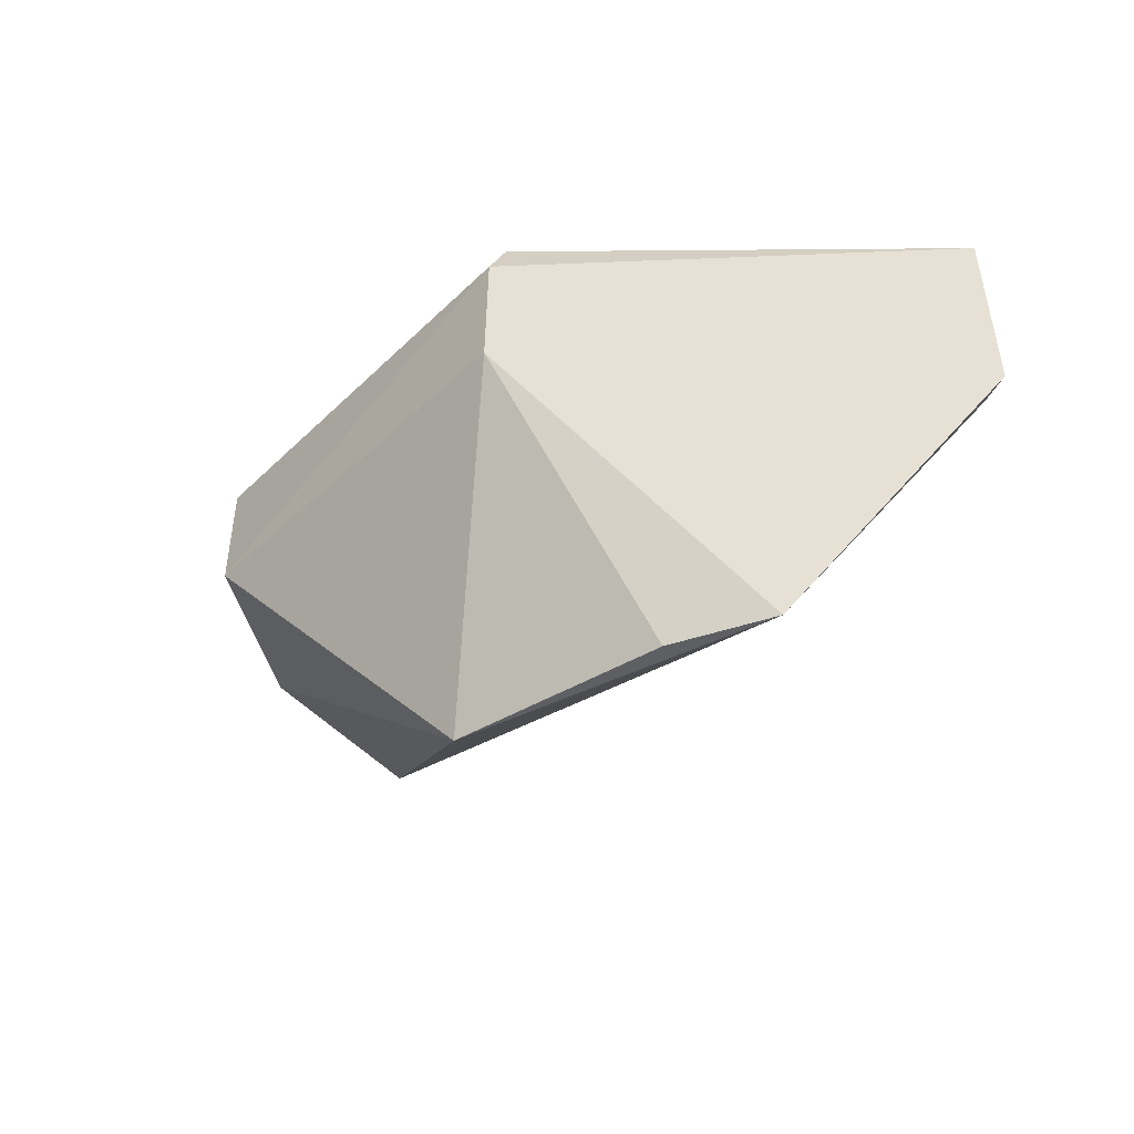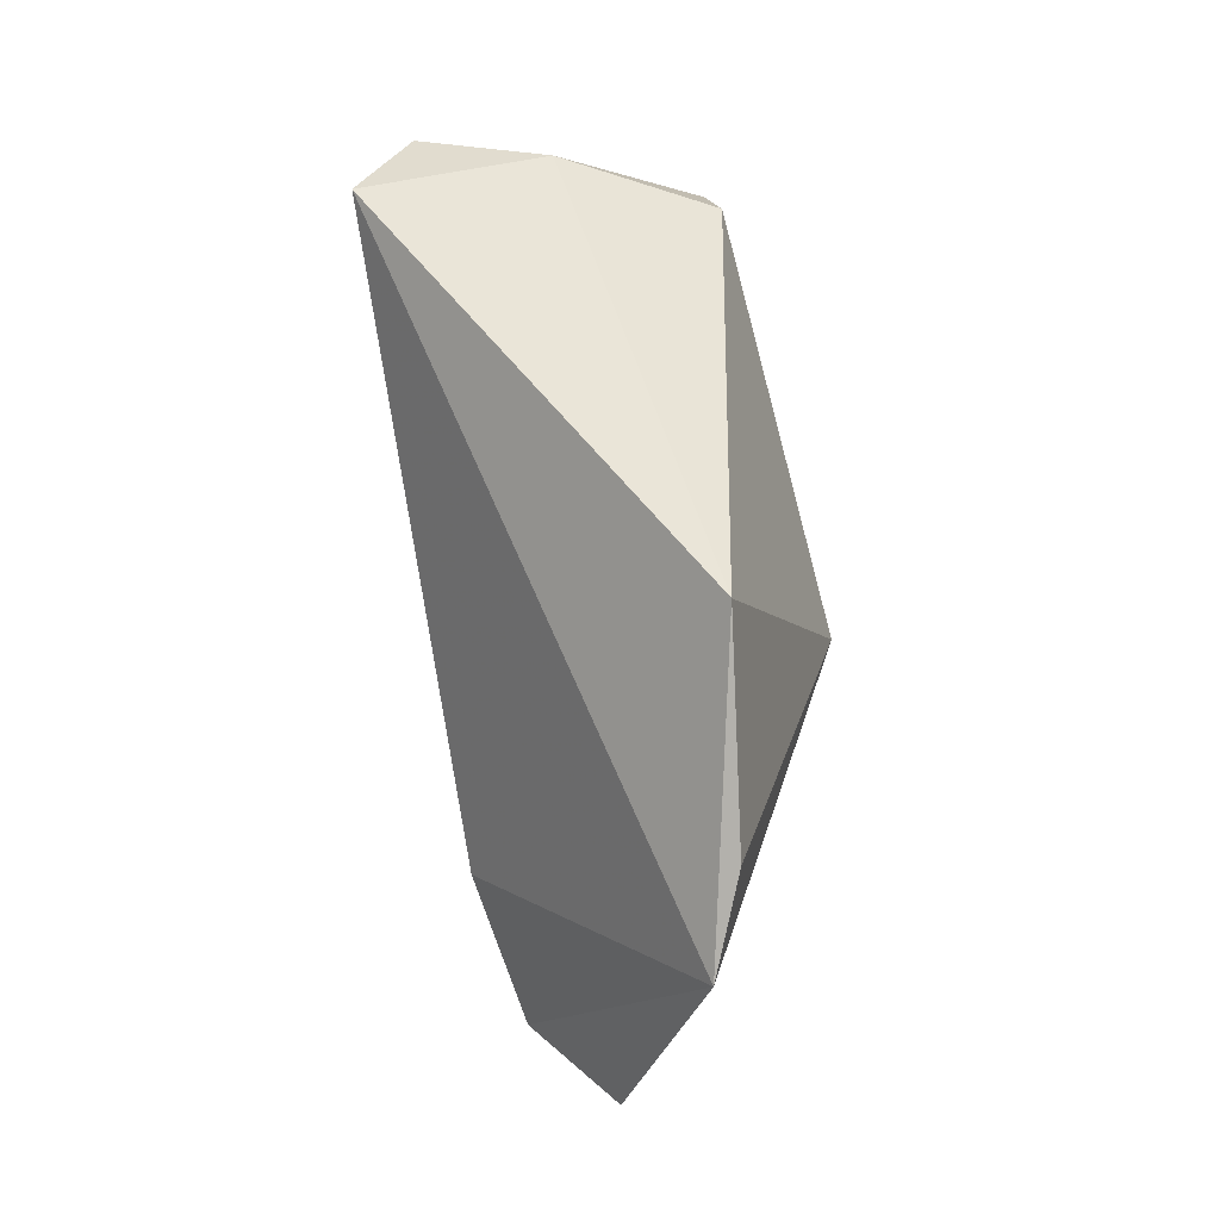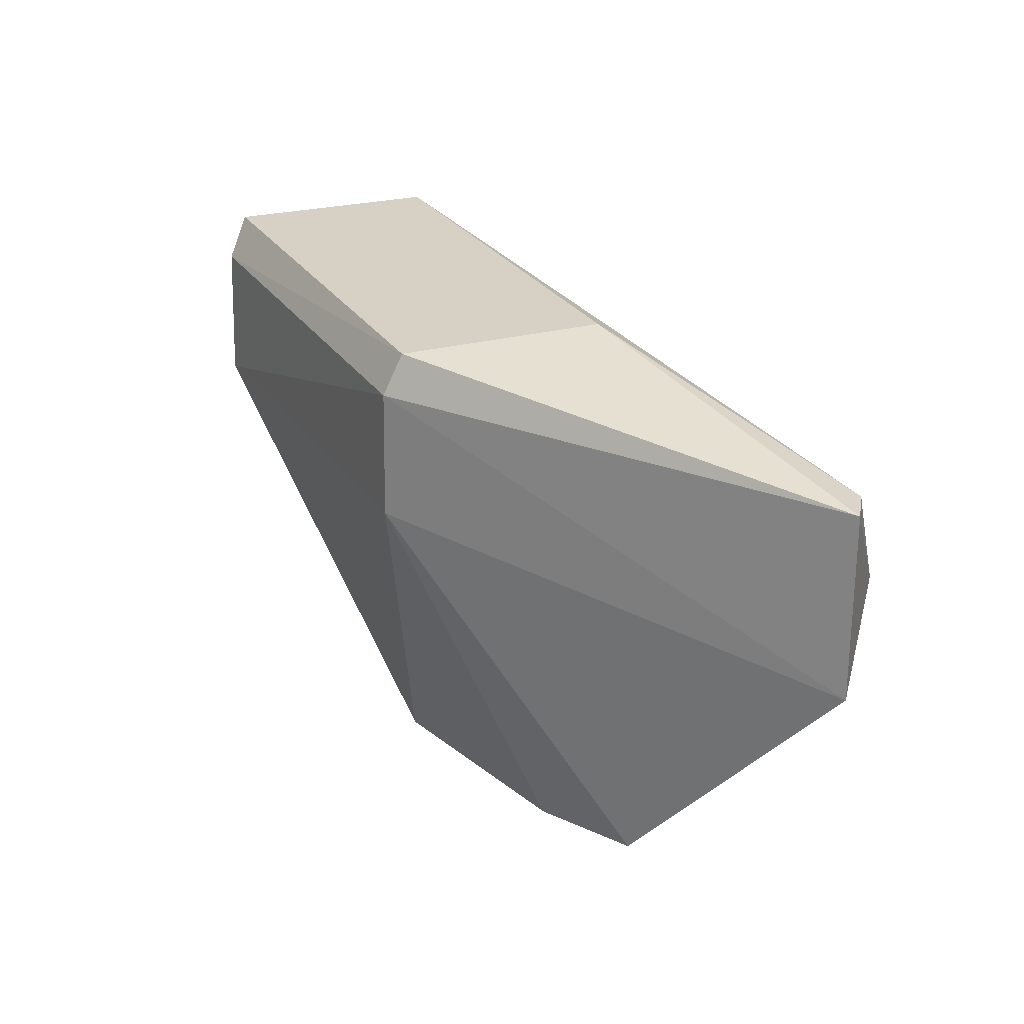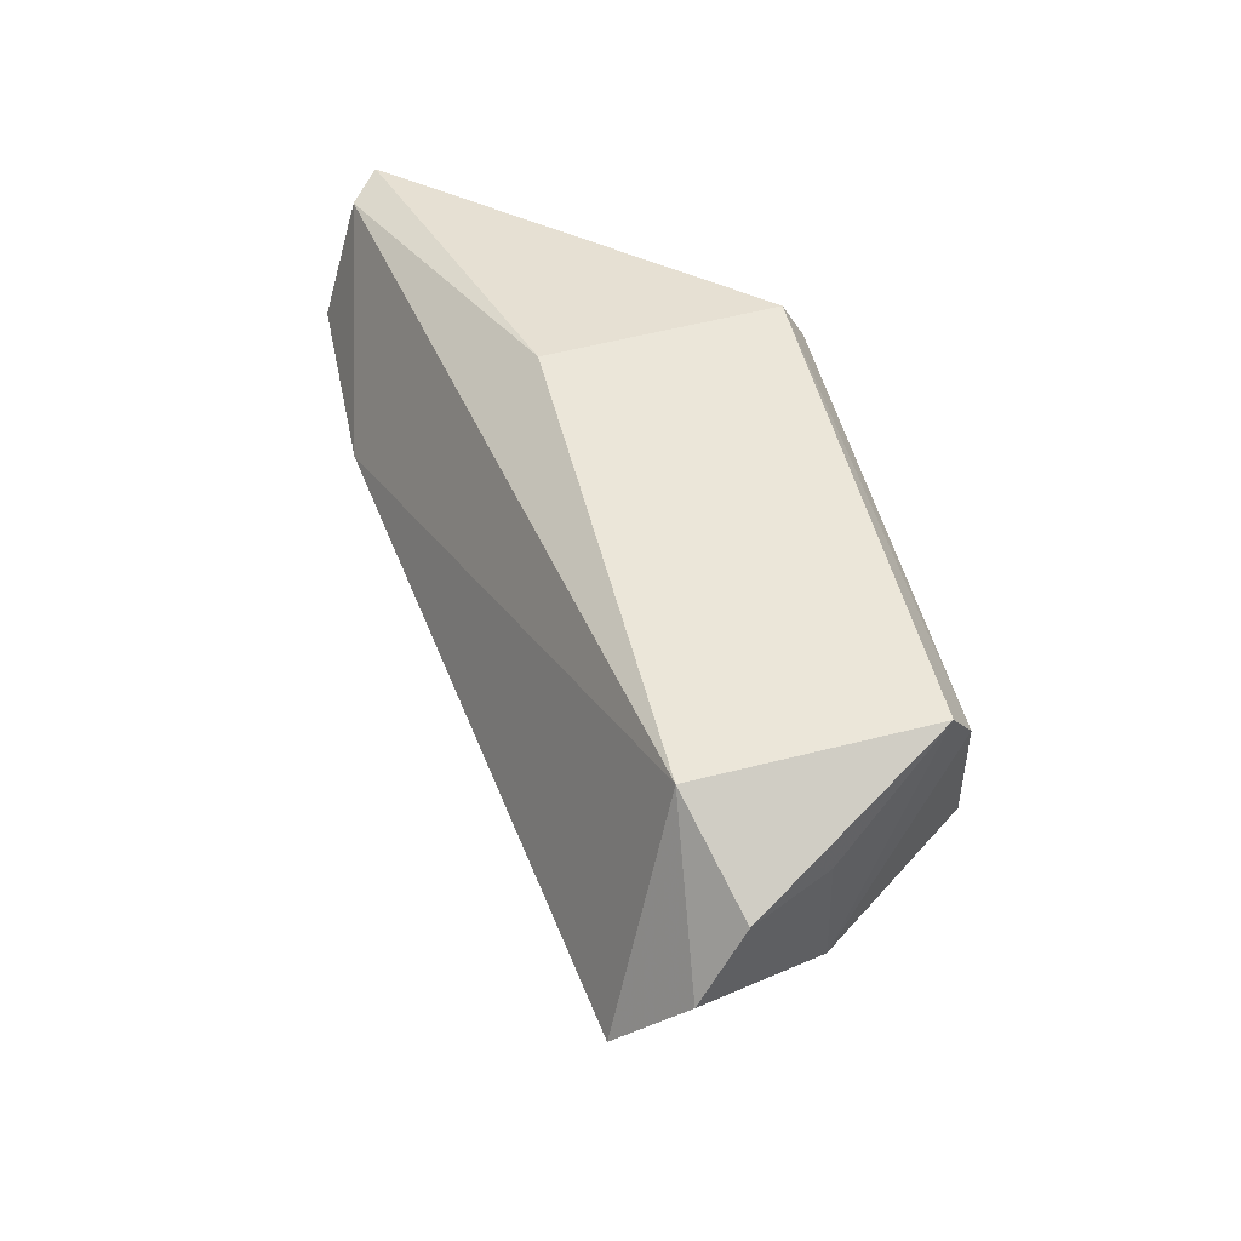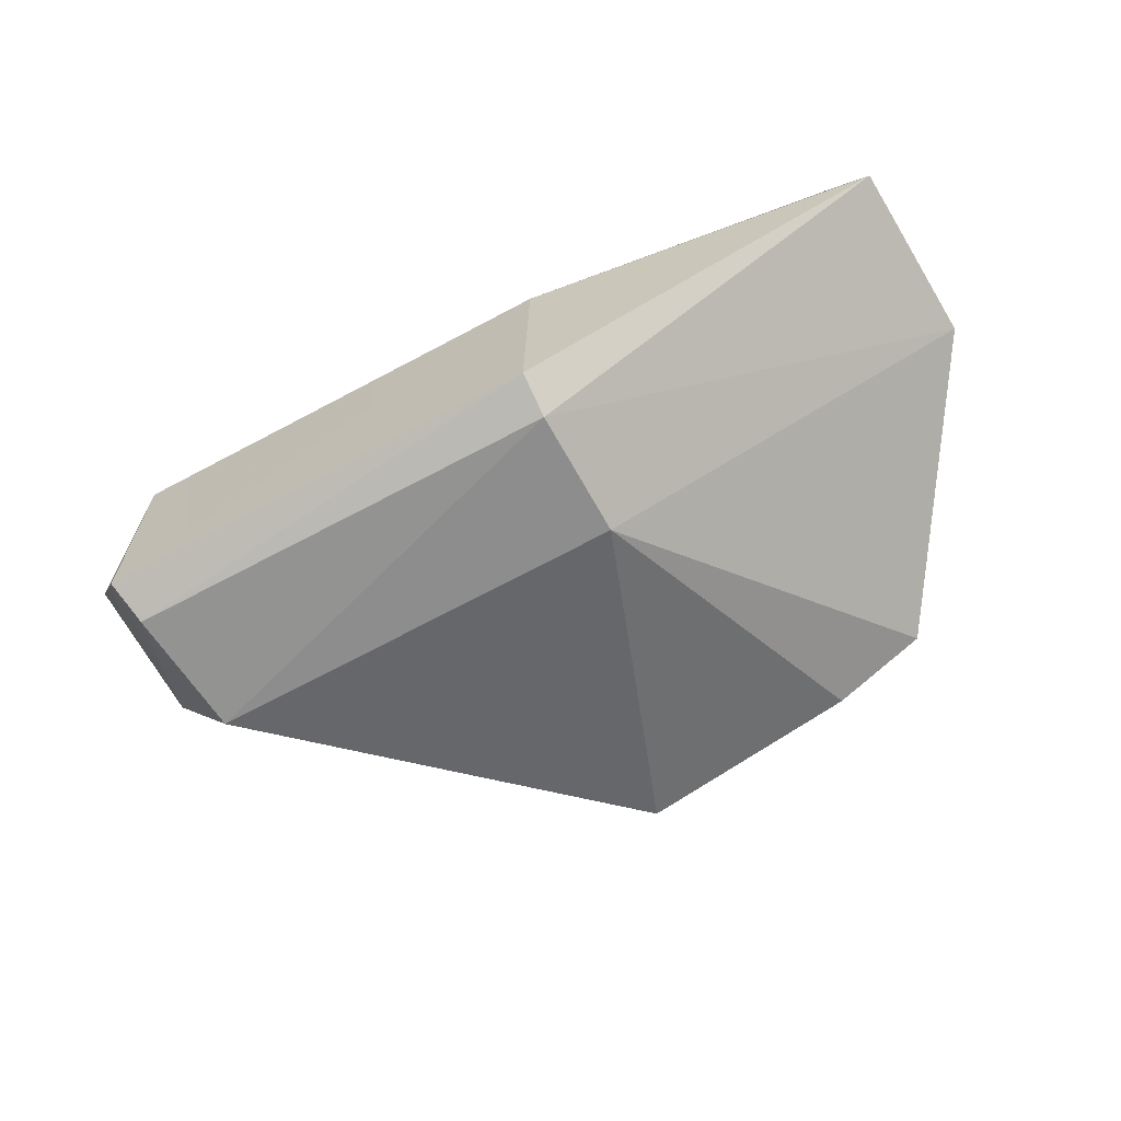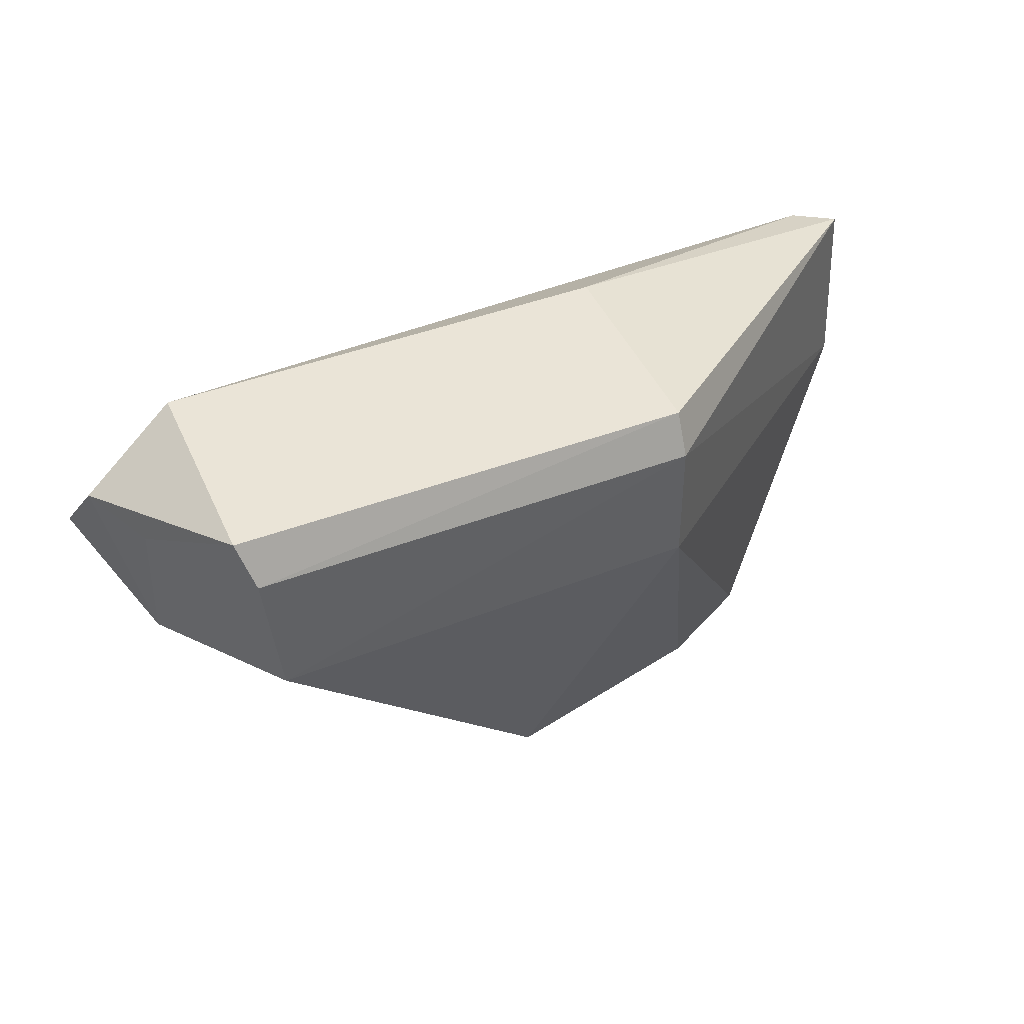
<metadata>
{"format":"obj","ext":"obj","renderer":"f3d","projection":"perspective","resolution":1024,"background":"white","views":[{"elev":-42.4,"azim":49.3,"up":"+Z"},{"elev":-79.7,"azim":-73.9,"up":"+Z"},{"elev":27.4,"azim":63.6,"up":"+Z"},{"elev":52.3,"azim":-104.2,"up":"+Z"},{"elev":-63.2,"azim":28.7,"up":"+Y"},{"elev":46.1,"azim":-23.0,"up":"+Z"}]}
</metadata>
<code>
v 0.04179 -0.1581 0.4904
v 0.1085 -0.09986 0.447
v 0.09979 -0.09379 0.4818
v -0.05792 -0.1003 0.4577
v 0.01761 -0.1432 0.4015
v 0.06329 -0.08512 0.4572
v -0.04179 -0.1141 0.4963
v 0.1069 -0.09909 0.4824
v 0.07607 -0.124 0.4016
v 0.0946 -0.08625 0.4615
v -0.03709 -0.1601 0.4663
v 0.04179 -0.1542 0.4978
v 0.04179 -0.1141 0.4963
v 0.04179 -0.1585 0.4665
v -0.05981 -0.1201 0.485
v -0.05393 -0.1345 0.462
v -0.03947 -0.1585 0.4904
v 0.05844 -0.1334 0.4014
v -0.06328 -0.1116 0.4722
v -0.04179 -0.1542 0.4978
v -0.05318 -0.1341 0.4844
f 7 6 4
f 7 3 6
f 8 1 2
f 9 5 4
f 9 4 6
f 10 6 3
f 10 9 6
f 10 2 9
f 10 8 2
f 10 3 8
f 12 1 8
f 13 8 3
f 13 3 7
f 13 12 8
f 14 9 2
f 14 2 1
f 14 11 5
f 14 1 11
f 16 4 5
f 16 5 11
f 17 11 1
f 17 1 12
f 17 16 11
f 18 14 5
f 18 5 9
f 18 9 14
f 19 15 7
f 19 7 4
f 19 16 15
f 19 4 16
f 20 17 12
f 20 7 15
f 20 16 17
f 20 13 7
f 20 12 13
f 21 20 15
f 21 15 16
f 21 16 20

</code>
